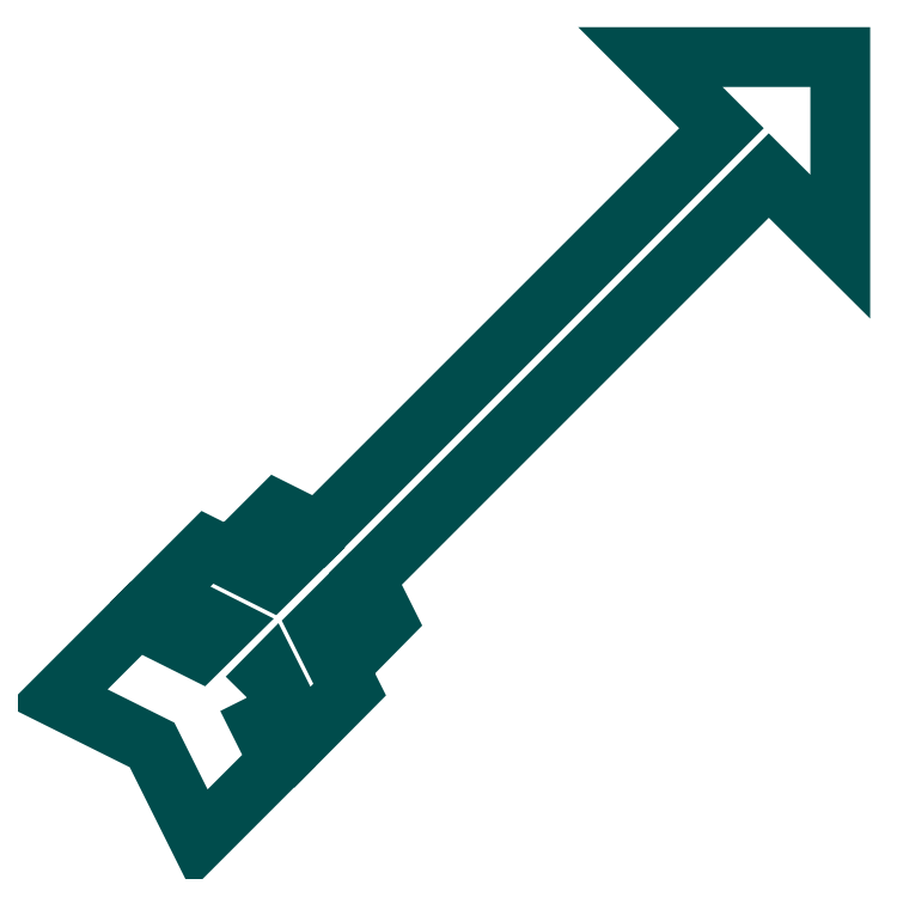
<metadata>
{"format":"dxf","ext":"dxf","renderer":"ezdxf+matplotlib","layout":"modelspace","background":"white","min_lineweight":24,"dpi":150}
</metadata>
<code>
0
SECTION
2
ENTITIES
0
POLYLINE
8
NA
70
1
66
1
0
VERTEX
8
NA
10
-1.514
20
1.517
0
VERTEX
8
NA
10
-1.444
20
1.588
0
VERTEX
8
NA
10
-1.349
20
1.399
0
VERTEX
8
NA
10
-1.208
20
1.541
0
VERTEX
8
NA
10
-1.302
20
1.729
0
VERTEX
8
NA
10
-1.231
20
1.8
0
VERTEX
8
NA
10
-1.17
20
1.678
0
VERTEX
8
NA
10
-1.1
20
1.749
0
VERTEX
8
NA
10
-1.161
20
1.871
0
VERTEX
8
NA
10
0.041
20
3.073
0
VERTEX
8
NA
10
0.254
20
2.861
0
VERTEX
8
NA
10
0.254
20
3.426
0
VERTEX
8
NA
10
-0.312
20
3.426
0
VERTEX
8
NA
10
-0.1
20
3.214
0
VERTEX
8
NA
10
-1.302
20
2.012
0
VERTEX
8
NA
10
-1.424
20
2.073
0
VERTEX
8
NA
10
-1.495
20
2.002
0
VERTEX
8
NA
10
-1.373
20
1.941
0
VERTEX
8
NA
10
-1.444
20
1.871
0
VERTEX
8
NA
10
-1.632
20
1.965
0
VERTEX
8
NA
10
-1.773
20
1.824
0
VERTEX
8
NA
10
-1.585
20
1.729
0
VERTEX
8
NA
10
-1.656
20
1.659
0
VERTEX
8
NA
10
-1.844
20
1.753
0
VERTEX
8
NA
10
-2.08
20
1.517
0
VERTEX
8
NA
10
-1.797
20
1.376
0
VERTEX
8
NA
10
-1.656
20
1.093
0
VERTEX
8
NA
10
-1.42
20
1.329
0
SEQEND
0
ENDSEC
0
EOF

</code>
